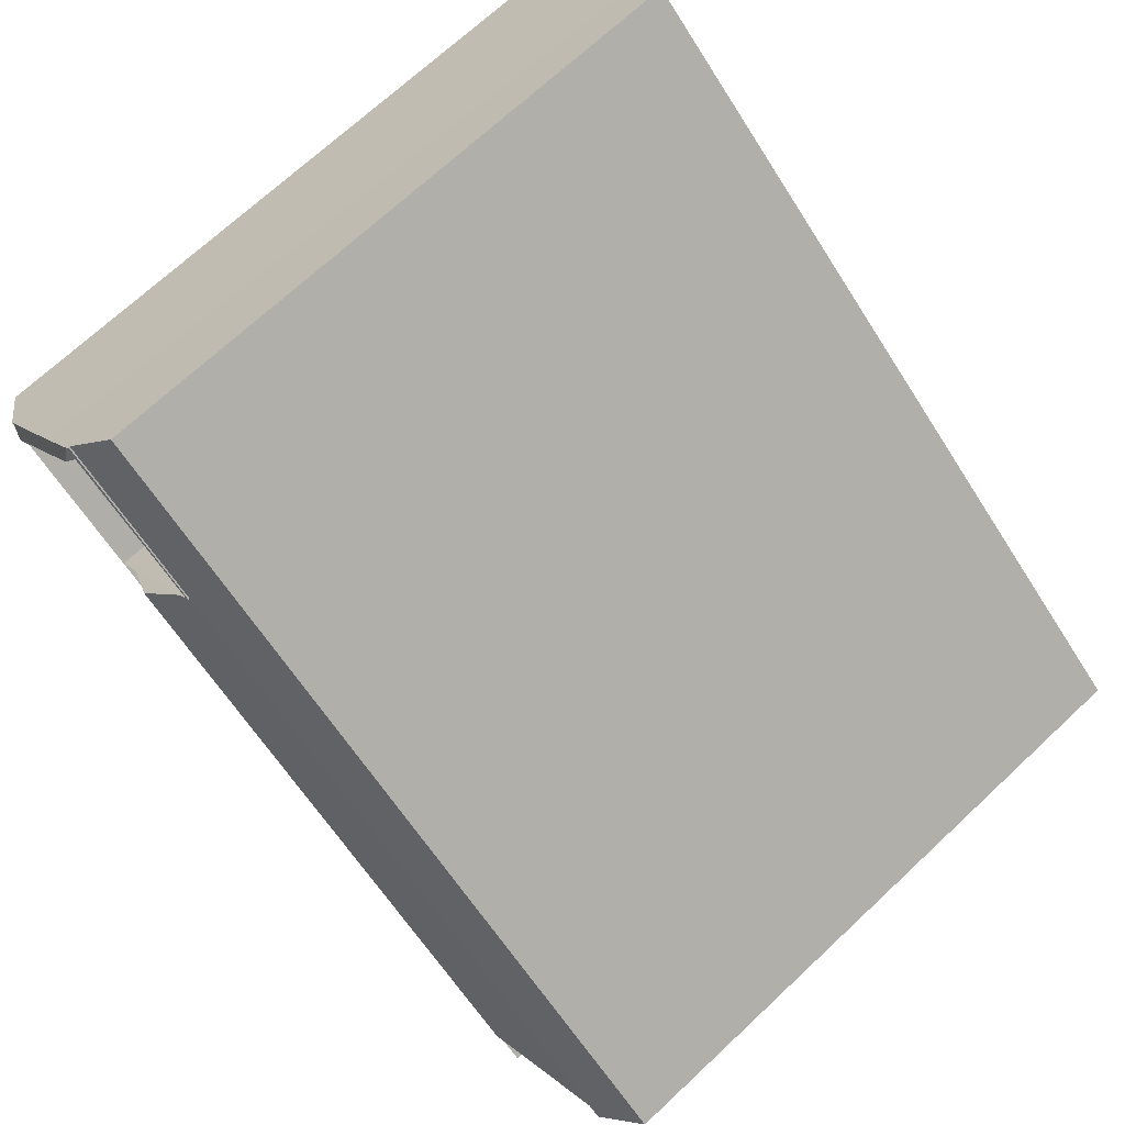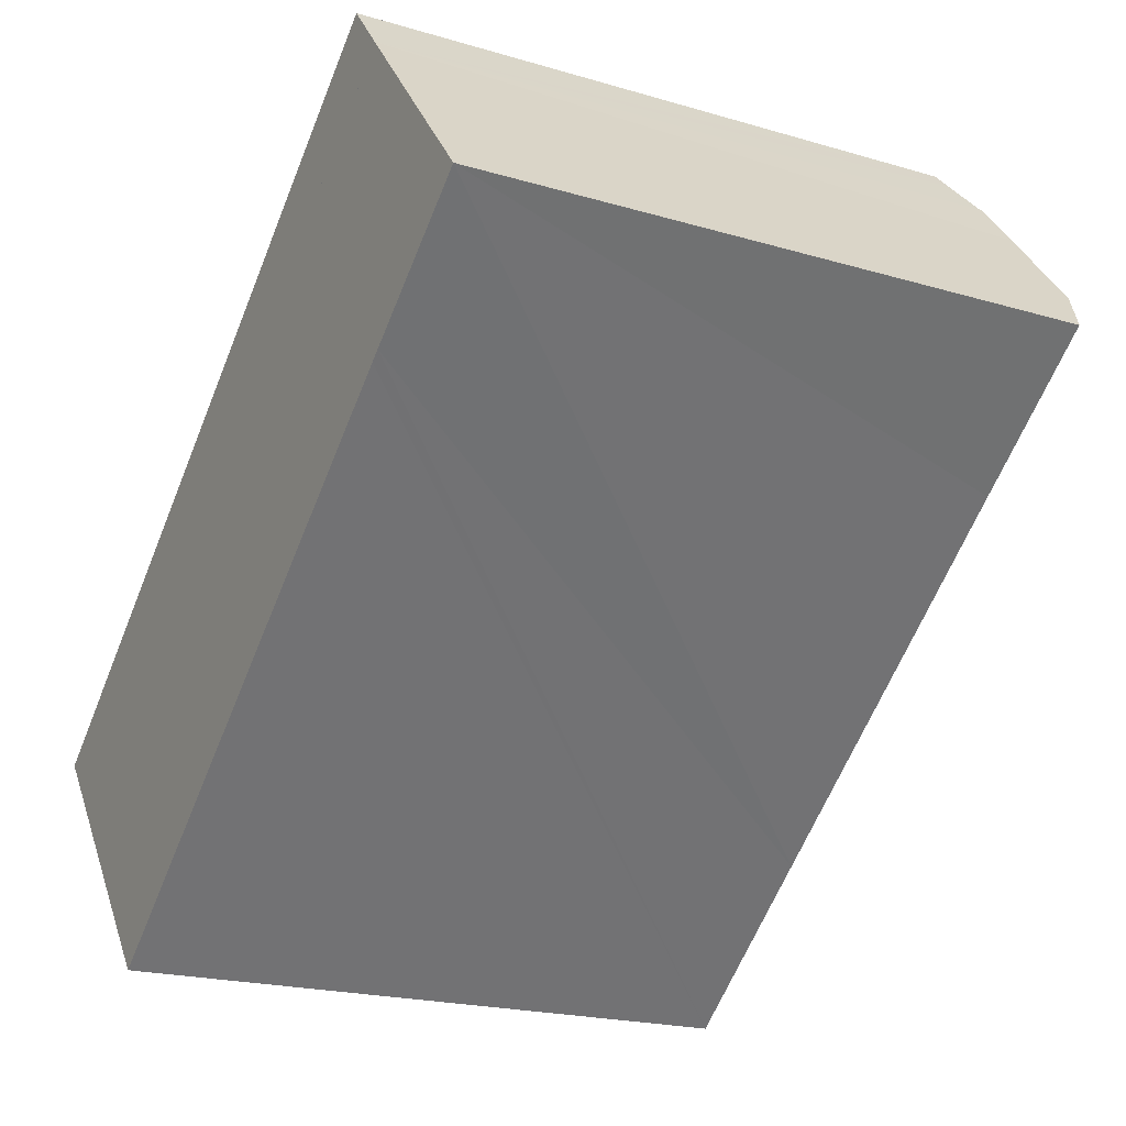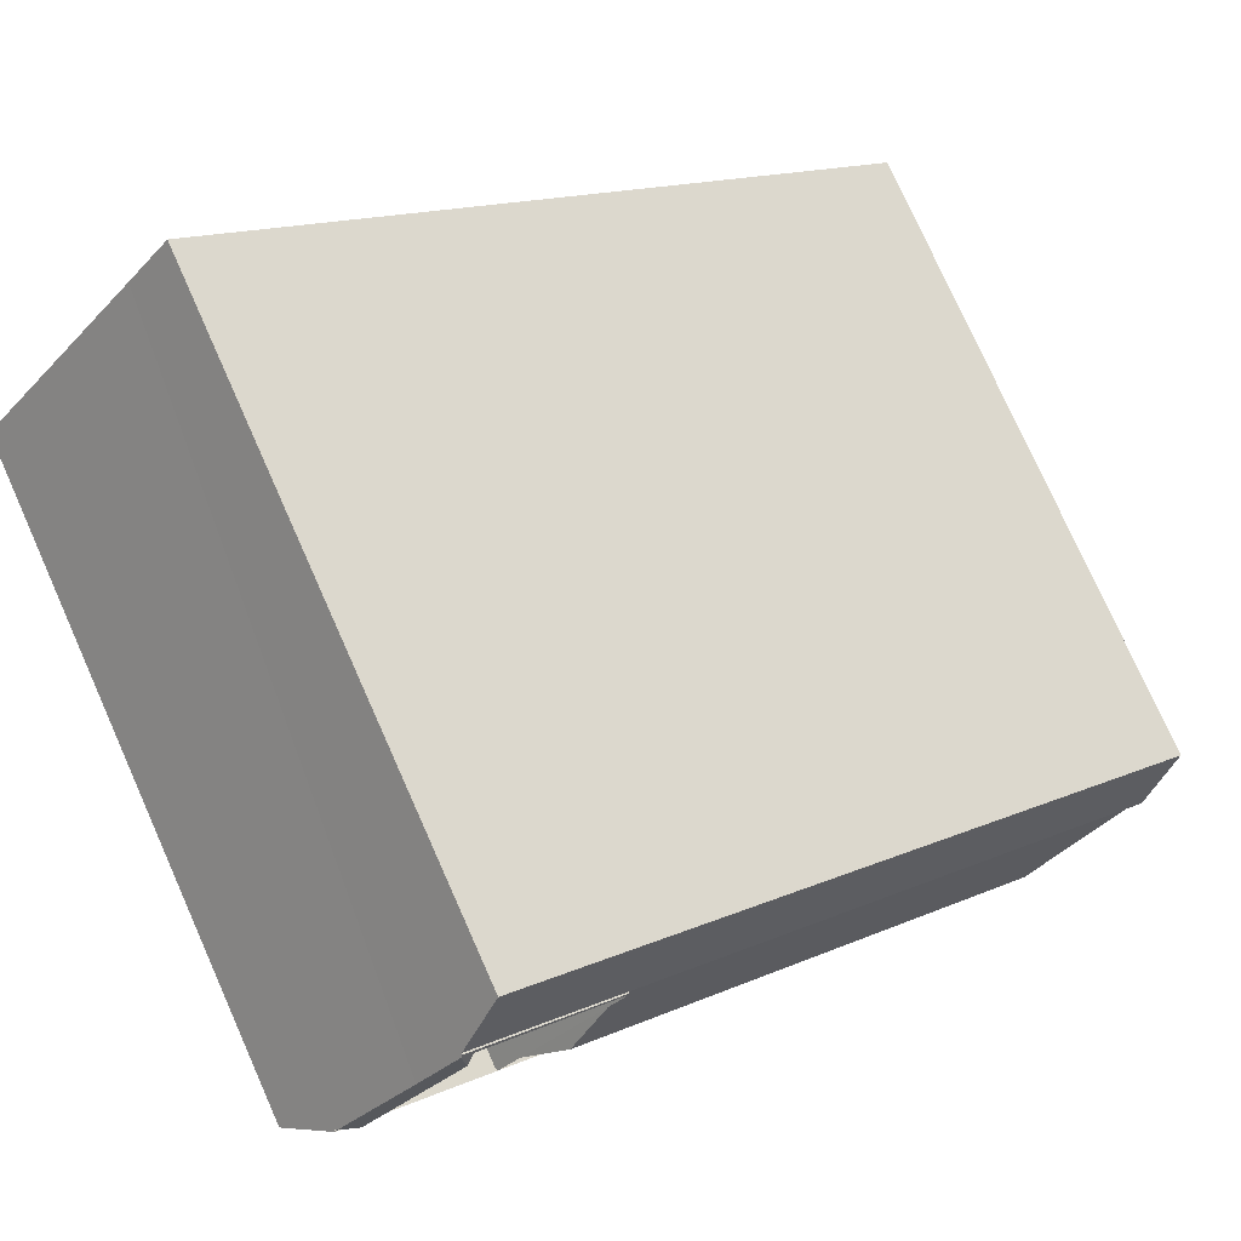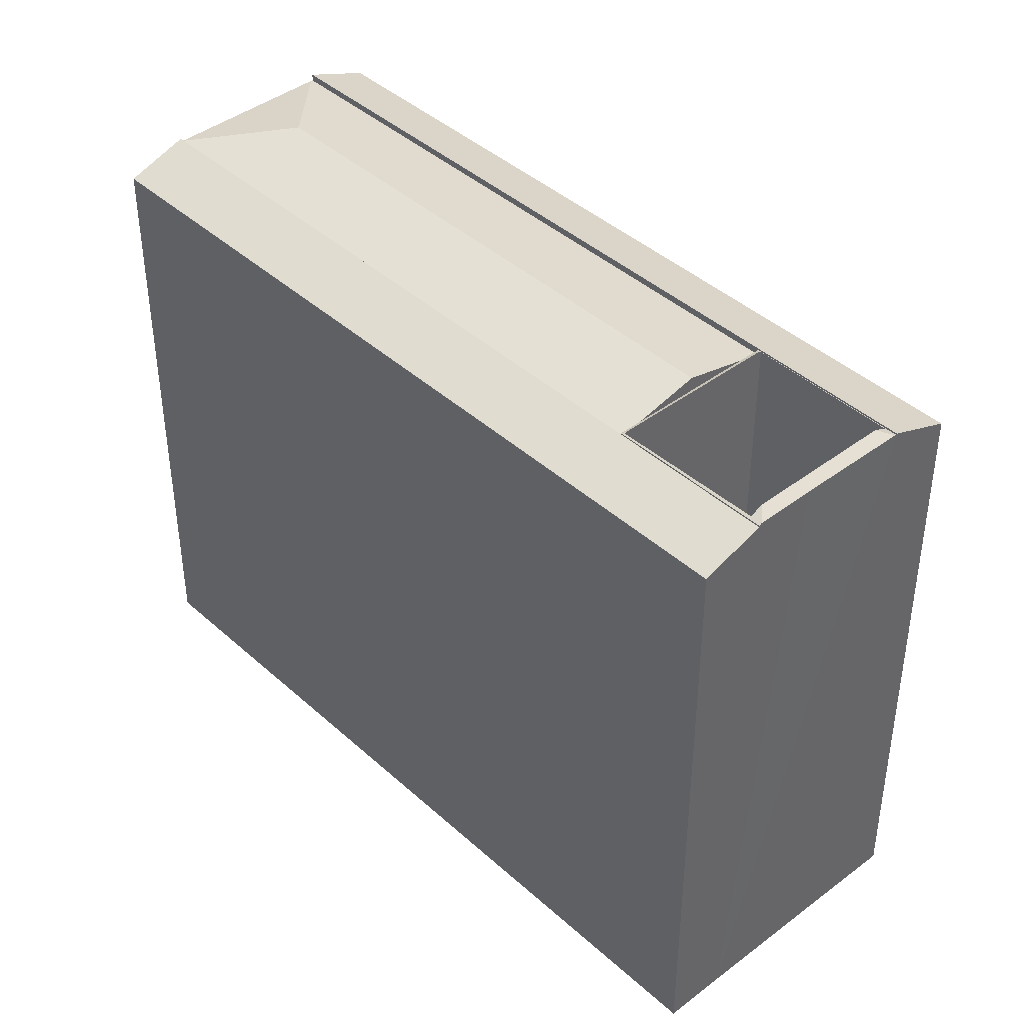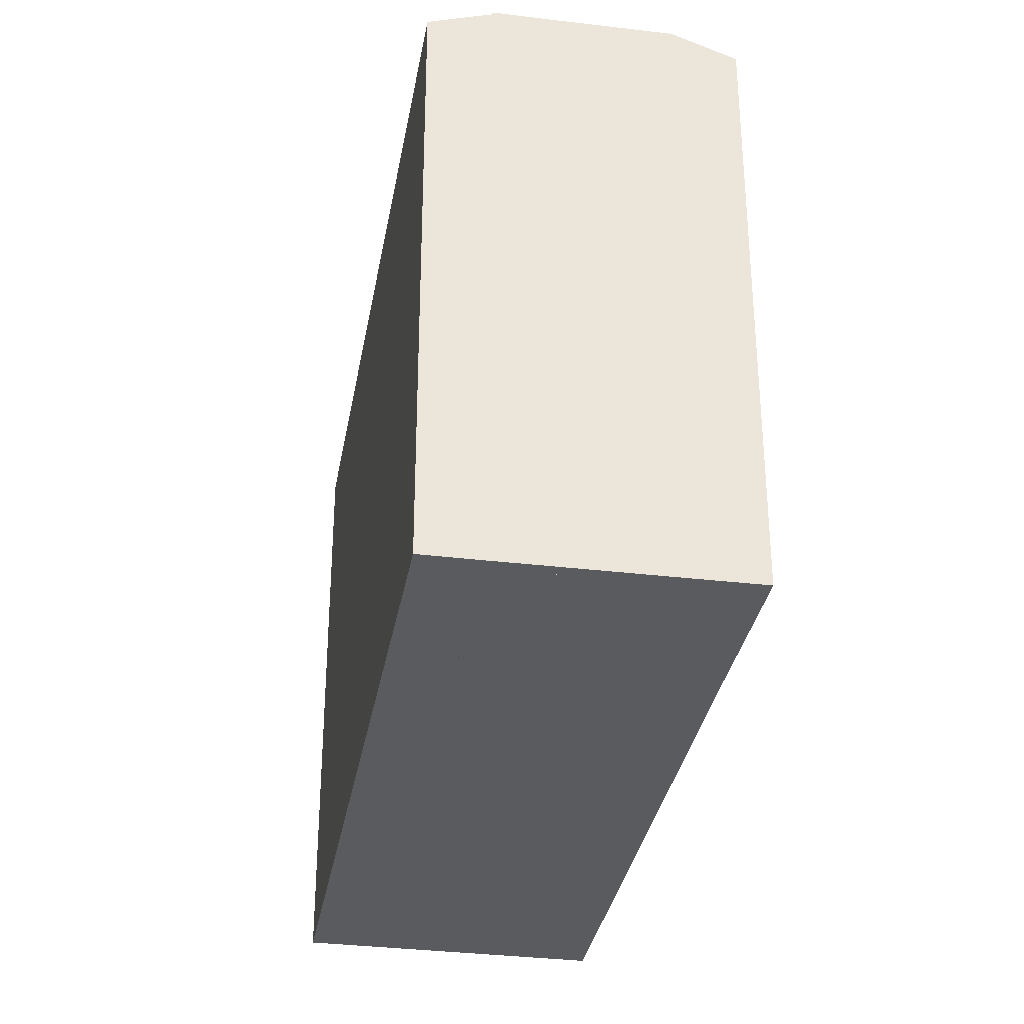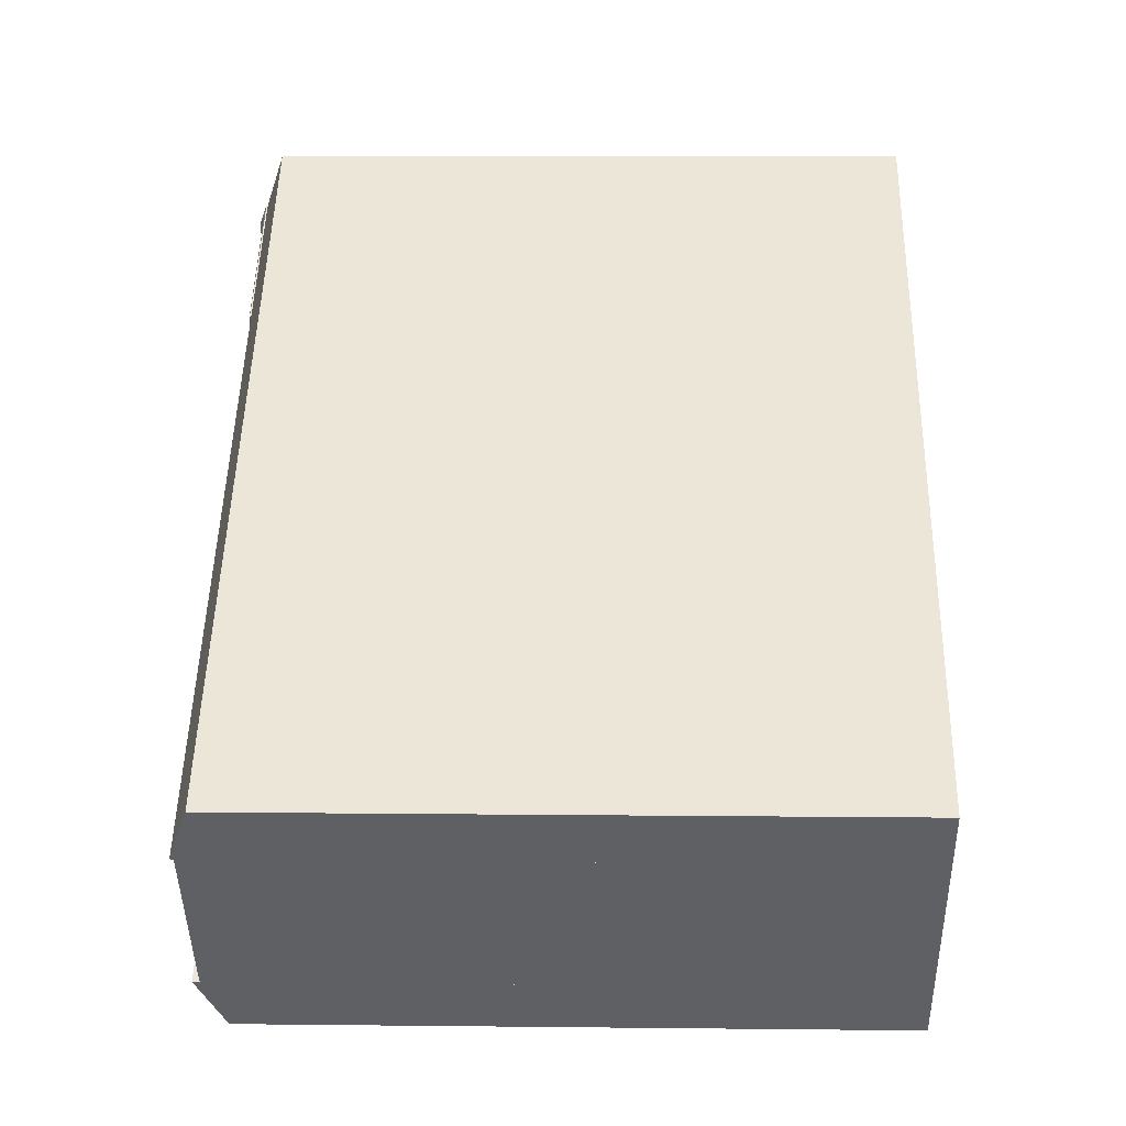
<metadata>
{"format":"obj","ext":"obj","renderer":"f3d","projection":"perspective","resolution":1024,"background":"white","views":[{"elev":69.6,"azim":-133.2,"up":"+Z"},{"elev":-20.1,"azim":61.3,"up":"+Z"},{"elev":77.5,"azim":155.9,"up":"+Z"},{"elev":42.0,"azim":8.4,"up":"+Y"},{"elev":-33.4,"azim":41.4,"up":"+Y"},{"elev":8.7,"azim":-88.3,"up":"+Z"}]}
</metadata>
<code>
v  0 30.16 1.847e-15
v  27.02 31.19 17.72
v  1.954 31.19 -2.431
v  25.05 30.16 20.14
v  33.46 31.19 22.89
v  31.5 30.16 25.32
v  32.1 30.48 24.57
v  33.46 -1.402e-15 22.89
v  31.5 -1.55e-15 25.32
v  32.1 -1.505e-15 24.57
v  1.954 1.489e-16 -2.431
v  27.02 -1.085e-15 17.72
v  0 0 0
v  25.05 -1.233e-15 20.14
v  31.84 31.26 11.8
v  8.031 31.99 -3.155
v  29.79 31.99 14.31
v  32.57 30.99 10.9
v  7.428 31 -9.24
v  27.75 31.26 16.82
v  27.02 30.99 17.72
v  1.954 31 -2.431
v  2.017 31.02 -2.508
v  7.366 31.02 -9.162
v  6.161 31.02 -7.664
v  31.84 -7.225e-16 11.8
v  32.57 -6.674e-16 10.9
v  29.79 -8.762e-16 14.31
v  27.75 -1.03e-15 16.82
v  7.428 5.658e-16 -9.24
v  6.161 4.693e-16 -7.664
v  7.366 5.61e-16 -9.162
v  2.017 1.536e-16 -2.508
v  34.58 30.13 8.43
v  39.03 31.34 16.07
v  41.09 30.11 13.57
v  32.57 31.34 10.9
v  34.1 30.13 8.048
v  17.54 30.12 -5.268
v  7.428 31.34 -9.24
v  16.2 30.12 -6.343
v  14.19 30.12 -7.958
v  9.456 30.11 -11.76
v  39.03 -9.842e-16 16.07
v  41.09 -8.312e-16 13.57
v  34.58 -5.162e-16 8.43
v  34.1 -4.928e-16 8.048
v  17.54 3.226e-16 -5.268
v  14.19 4.873e-16 -7.958
v  9.456 7.202e-16 -11.76
v  16.2 3.884e-16 -6.343
v  38.07 31.61 16.28
v  35.43 31.32 20.45
v  38.95 31.31 16.17
v  33.47 31.61 21.93
v  33.54 31.32 22.79
v  39.03 31.26 16.07
v  38.51 31.29 15.74
v  32.57 31.26 10.9
v  32.71 31.27 11.05
v  32.59 31.35 11.19
v  27.22 31.32 17.69
v  29.79 31.26 14.31
v  27.02 31.26 17.72
v  33.46 31.26 22.89
v  27.18 31.29 17.75
v  33.08 31.32 22.41
v  33.54 -1.395e-15 22.79
v  38.95 -9.901e-16 16.17
v  35.43 -1.252e-15 20.45
v  32.71 -6.767e-16 11.05
v  32.59 -6.854e-16 11.19
v  27.22 -1.083e-15 17.69
v  27.18 -1.087e-15 17.75
v  33.08 -1.372e-15 22.41
v  33.47 -1.343e-15 21.93
v  38.07 -9.971e-16 16.28
v  38.51 -9.639e-16 15.74
g defaultobject
f 1 2 3
f 2 1 4
f 2 4 5
f 5 4 6
f 5 6 7
f 7 8 5
f 8 7 6
f 8 6 9
f 8 9 10
f 8 2 5
f 2 8 3
f 3 8 11
f 11 8 12
f 11 1 3
f 1 11 13
f 4 9 6
f 9 4 1
f 9 1 14
f 14 1 13
f 10 12 8
f 12 10 9
f 12 9 14
f 12 14 11
f 11 14 13
f 15 16 17
f 16 15 18
f 16 18 19
f 16 20 17
f 20 16 21
f 21 16 22
f 22 16 23
f 16 19 24
f 25 16 24
f 16 25 23
f 20 15 17
f 15 20 21
f 15 21 12
f 15 12 18
f 18 12 26
f 18 26 27
f 26 12 28
f 28 12 29
f 18 30 19
f 30 18 27
f 19 25 24
f 25 19 30
f 25 30 23
f 23 30 22
f 22 30 11
f 11 30 31
f 31 30 32
f 11 31 33
f 11 21 22
f 21 11 12
f 26 30 27
f 30 26 32
f 32 26 31
f 31 26 28
f 31 28 33
f 33 28 29
f 33 29 12
f 33 12 11
f 34 35 36
f 35 34 37
f 37 34 38
f 37 38 39
f 37 39 40
f 40 39 41
f 40 41 42
f 40 42 43
f 30 37 40
f 37 30 27
f 37 27 35
f 35 27 44
f 44 36 35
f 36 44 45
f 45 34 36
f 34 45 38
f 38 45 39
f 39 45 46
f 39 46 41
f 41 46 42
f 42 46 43
f 43 46 47
f 43 47 48
f 43 48 49
f 43 49 50
f 49 48 51
f 43 30 40
f 30 43 50
f 27 45 44
f 45 27 46
f 46 27 30
f 46 30 47
f 47 30 48
f 48 30 51
f 51 30 49
f 49 30 50
f 52 53 54
f 53 52 55
f 53 55 56
f 57 58 54
f 58 57 59
f 58 59 60
f 60 59 61
f 52 54 58
f 15 61 59
f 61 15 62
f 62 15 63
f 62 63 20
f 62 20 64
f 65 66 64
f 66 65 67
f 67 65 55
f 55 65 56
f 62 64 66
f 12 65 64
f 65 12 8
f 65 53 56
f 53 65 8
f 53 8 54
f 54 8 57
f 57 8 44
f 44 8 68
f 44 68 69
f 69 68 70
f 44 59 57
f 59 44 27
f 27 15 59
f 15 27 63
f 63 27 20
f 20 27 64
f 64 27 26
f 64 26 12
f 12 26 28
f 12 28 29
f 62 60 61
f 60 62 71
f 71 62 66
f 71 66 72
f 72 66 73
f 73 66 74
f 75 66 67
f 66 75 74
f 52 67 55
f 67 52 75
f 75 52 58
f 75 58 76
f 76 58 77
f 77 58 78
f 60 78 58
f 78 60 71
f 44 26 27
f 26 44 28
f 28 44 29
f 29 44 12
f 12 44 70
f 12 70 68
f 12 68 8
f 70 44 69

</code>
